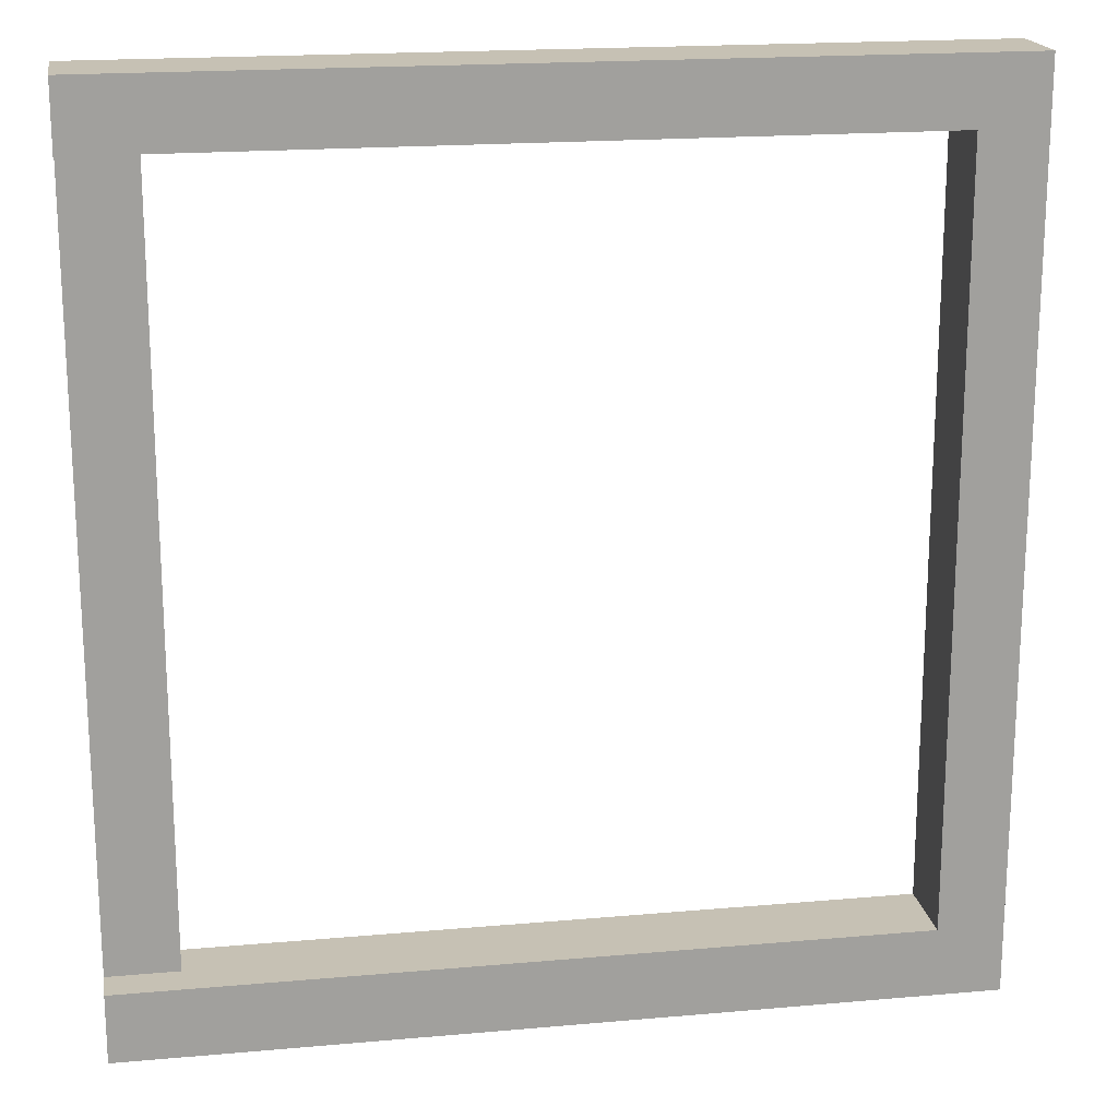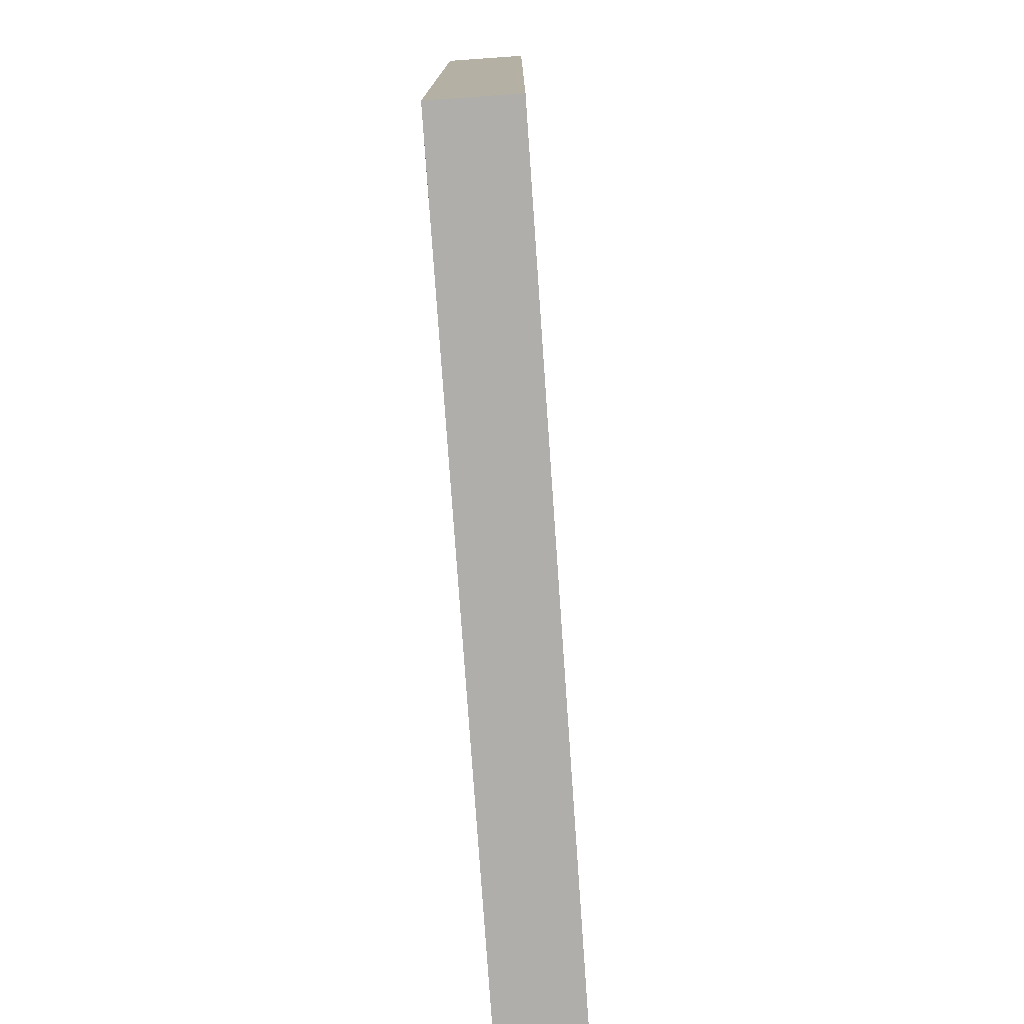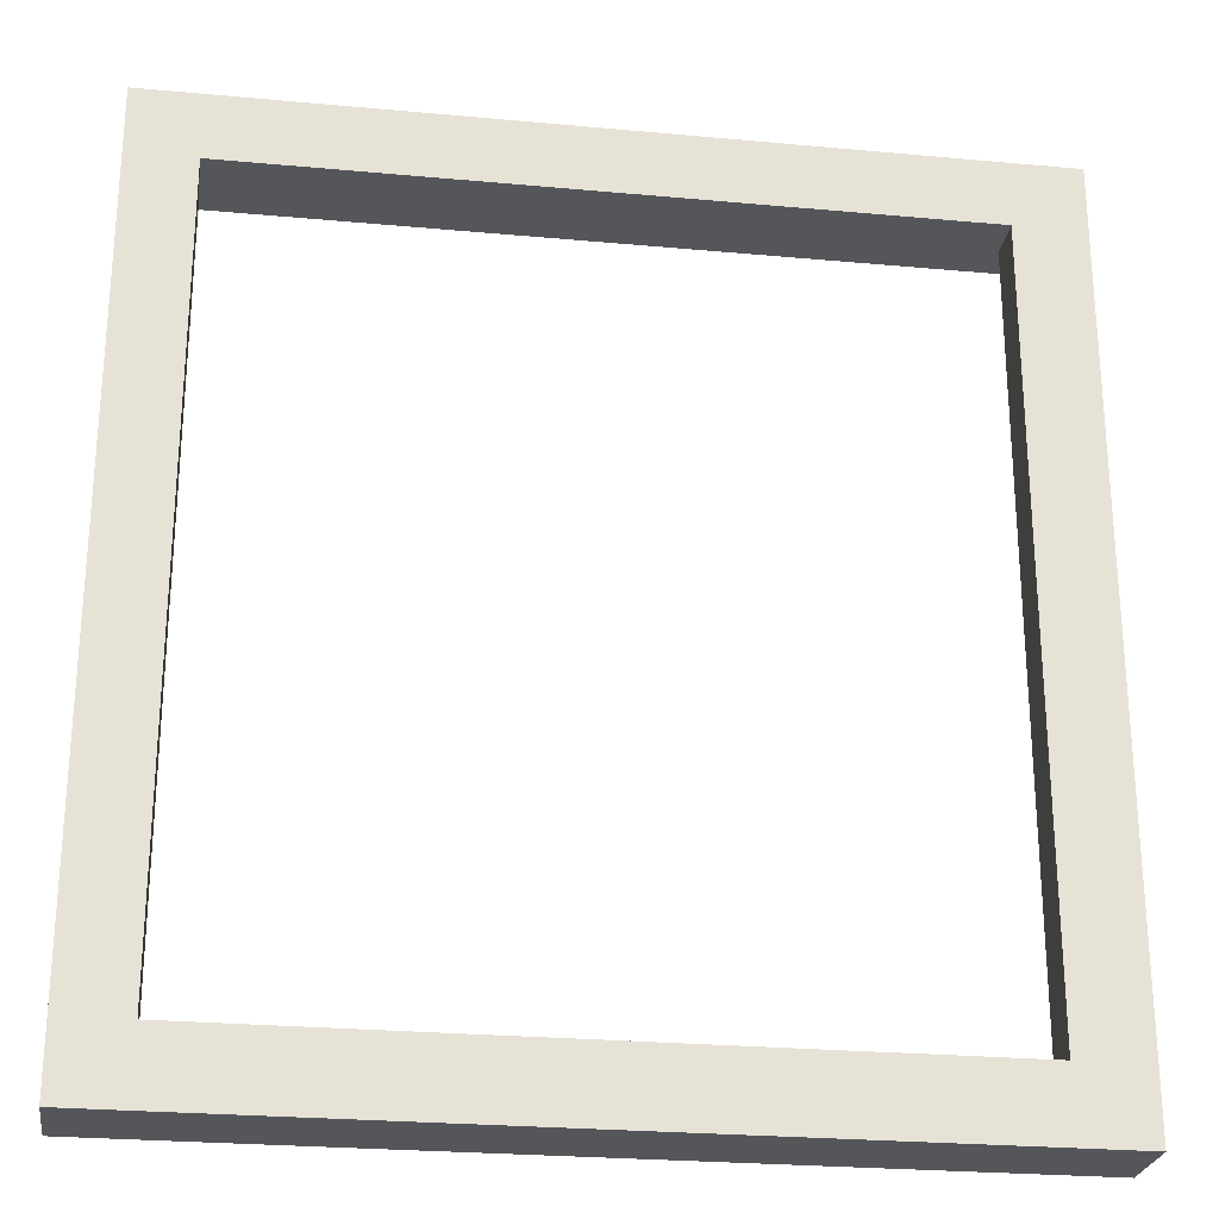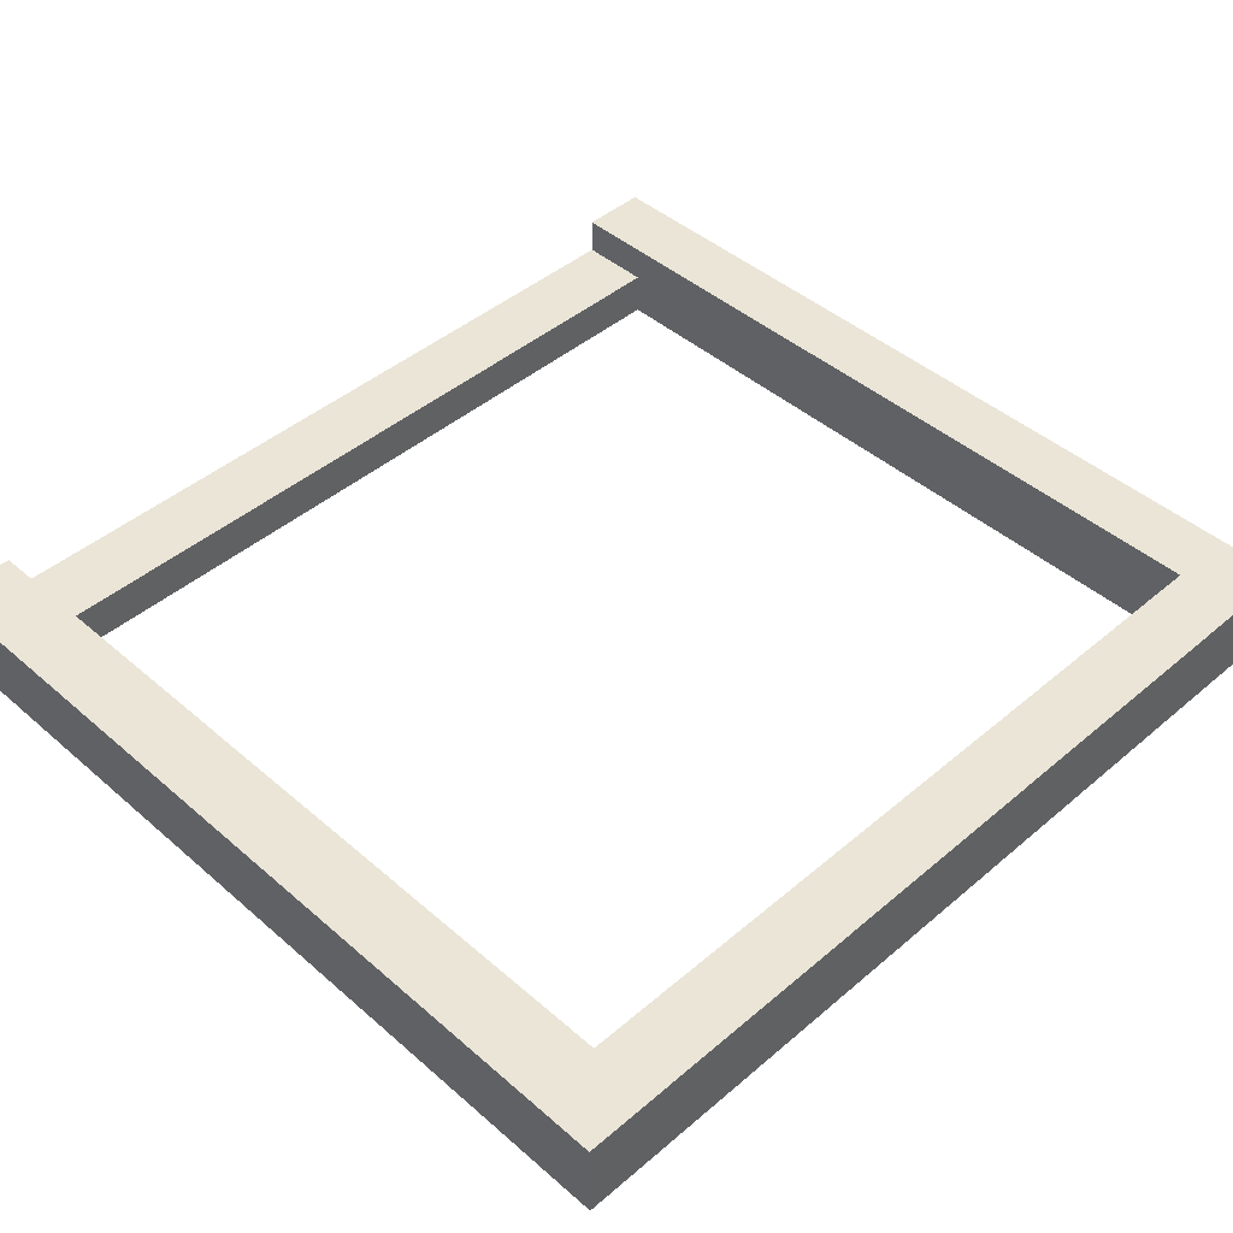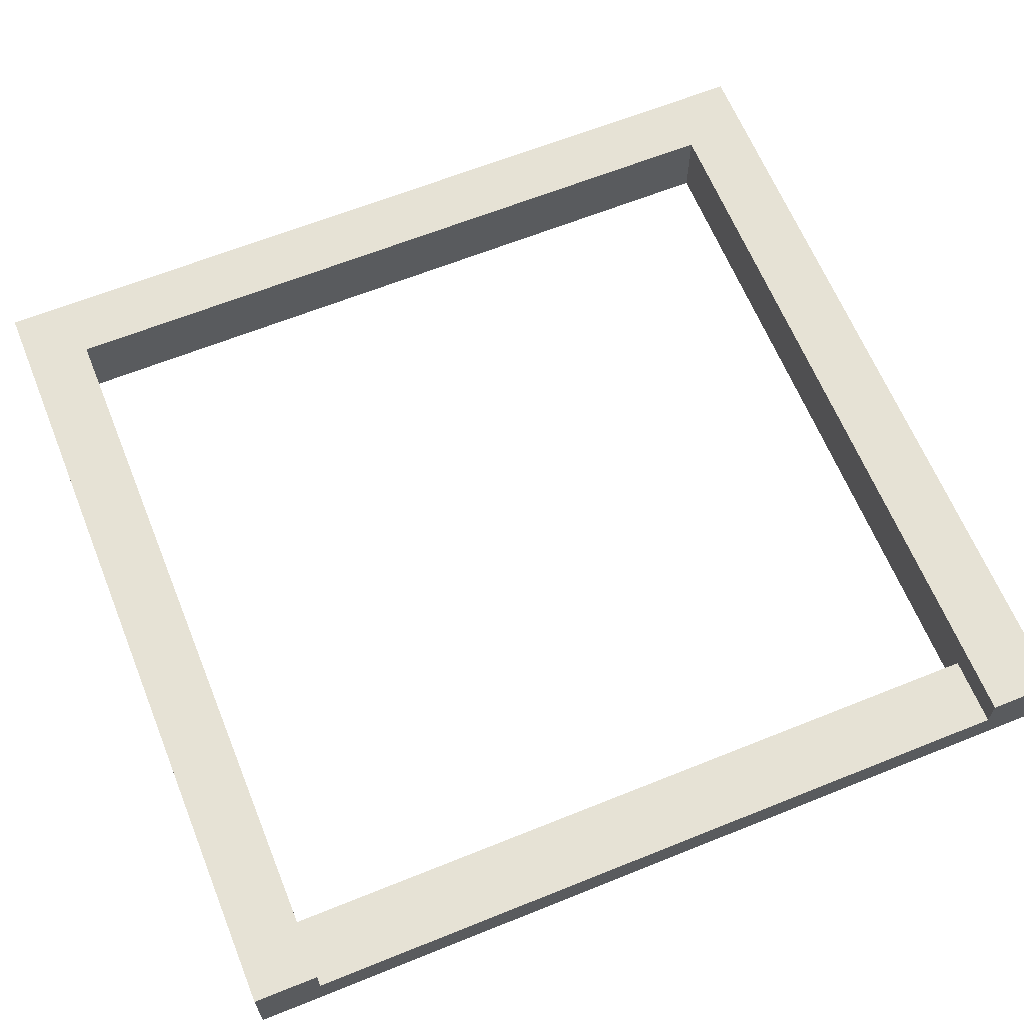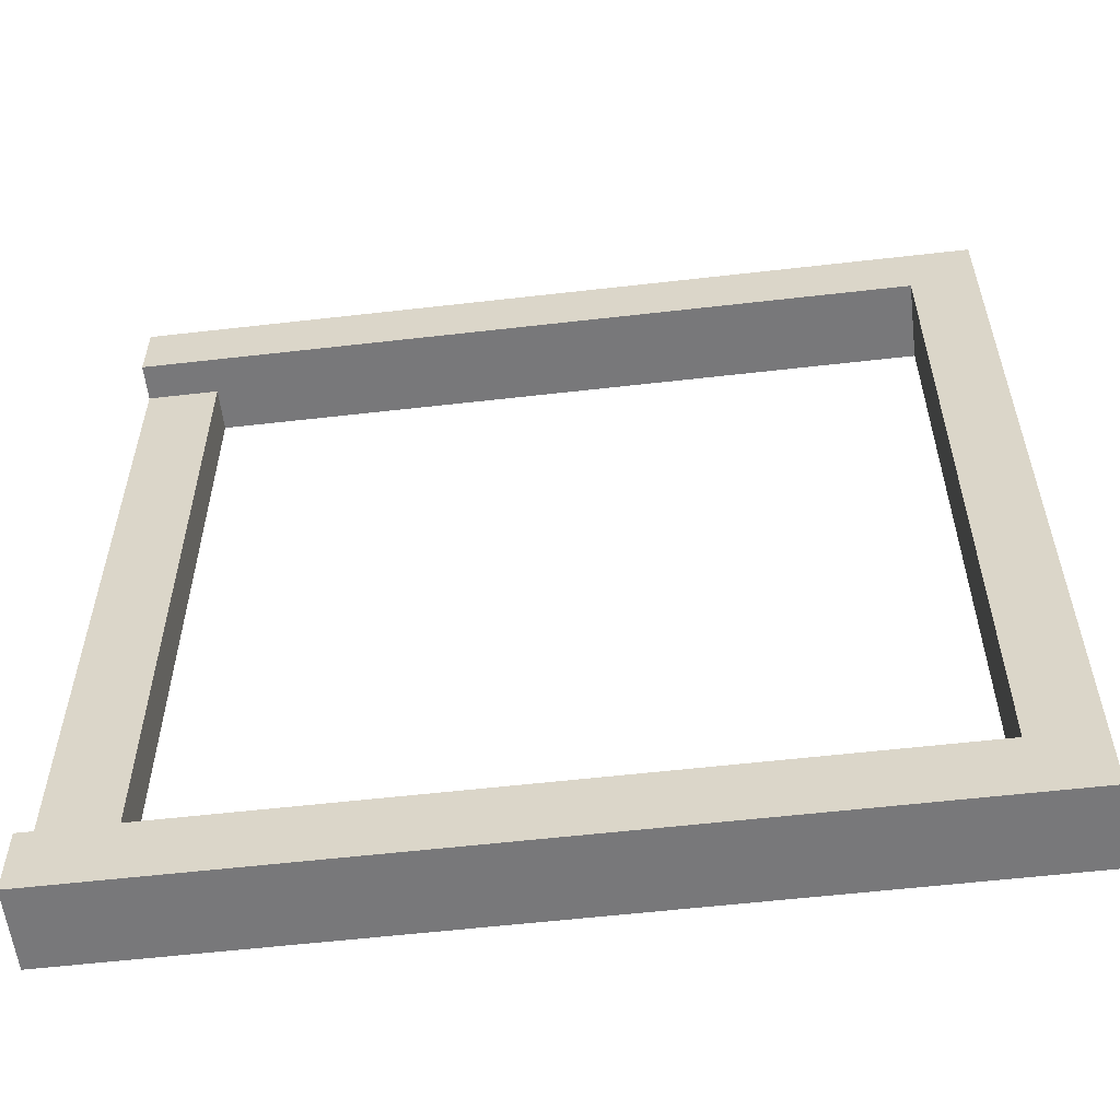
<metadata>
{"format":"obj","ext":"obj","renderer":"f3d","projection":"perspective","resolution":1024,"background":"white","views":[{"elev":18.6,"azim":170.3,"up":"+Z"},{"elev":-77.6,"azim":-86.0,"up":"+Z"},{"elev":-25.5,"azim":-8.4,"up":"+Z"},{"elev":44.4,"azim":-134.7,"up":"+Y"},{"elev":63.9,"azim":67.9,"up":"+Y"},{"elev":-57.5,"azim":-173.2,"up":"+Z"}]}
</metadata>
<code>
o Cube
v 8.736 1.476 -8.634
v 8.736 -0.08368 -8.634
v 8.736 1.476 8.857
v 8.736 -0.08368 8.857
v -7.809 1.476 -8.634
v -7.809 -0.08368 -8.634
v -7.809 1.476 8.857
v -7.809 -0.08368 8.857
v -6.527 -0.08368 -8.634
v -6.527 1.476 8.857
v -6.527 -0.08368 8.857
v -6.527 1.476 -8.634
v 7.355 -0.08368 8.857
v 7.355 1.476 -8.634
v 7.355 -0.08368 -8.634
v 7.355 1.476 8.857
v -7.809 -0.08368 7.565
v 8.736 0.7627 7.565
v -7.809 1.476 7.565
v 8.736 -0.08368 7.565
v -6.527 -0.08368 7.565
v -6.527 1.476 7.565
v 7.355 0.7627 7.565
v 7.355 -0.08368 7.565
v -7.809 1.476 -7.289
v 8.736 -0.08368 -7.289
v -7.809 -0.08368 -7.289
v 8.736 0.7627 -7.289
v -6.527 -0.08368 -7.289
v -6.527 1.476 -7.289
v 7.355 0.7627 -7.289
v 7.355 -0.08368 -7.289
v 8.736 1.476 -7.289
v 8.736 1.476 7.565
v 7.355 1.476 -7.289
v 7.355 1.476 7.565
f 22 19 7 10
f 11 10 7 8
f 27 25 5 6
f 24 20 4 13
f 20 34 3 4
f 15 14 1 2
f 6 5 12 9
f 17 21 11 8
f 13 16 10 11
f 36 22 10 16
f 34 36 16 3
f 4 3 16 13
f 9 12 14 15
f 21 24 13 11
f 24 21 22 36
f 28 31 23 18
f 21 29 30 22
f 27 29 21 17
f 18 20 26 28
f 32 26 20 24
f 8 7 19 17
f 30 25 19 22
f 12 5 25 30
f 15 2 26 32
f 2 1 33 26
f 6 9 29 27
f 14 12 30 35
f 1 14 35 33
f 9 15 32 29
f 17 19 25 27
f 30 29 32 35
f 24 23 31 32
f 18 23 36 34
f 31 28 33 35

</code>
